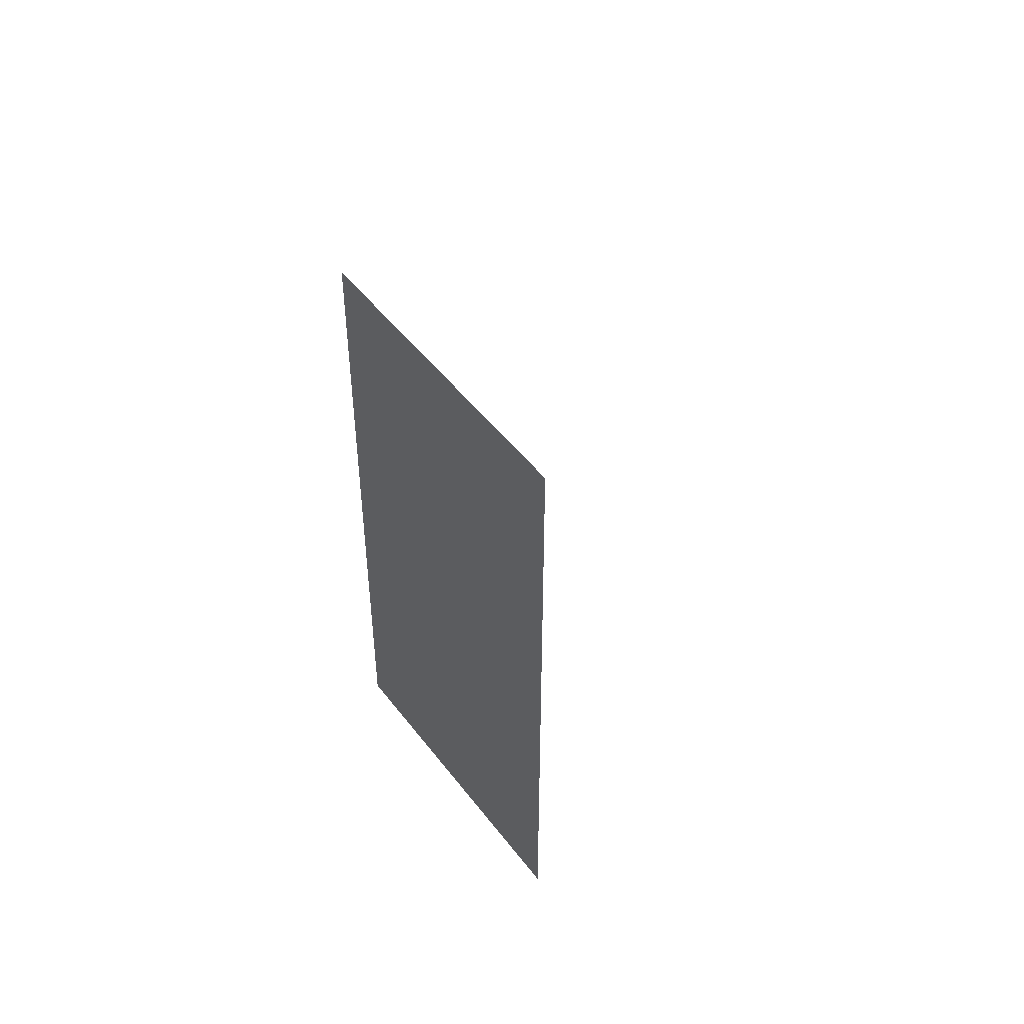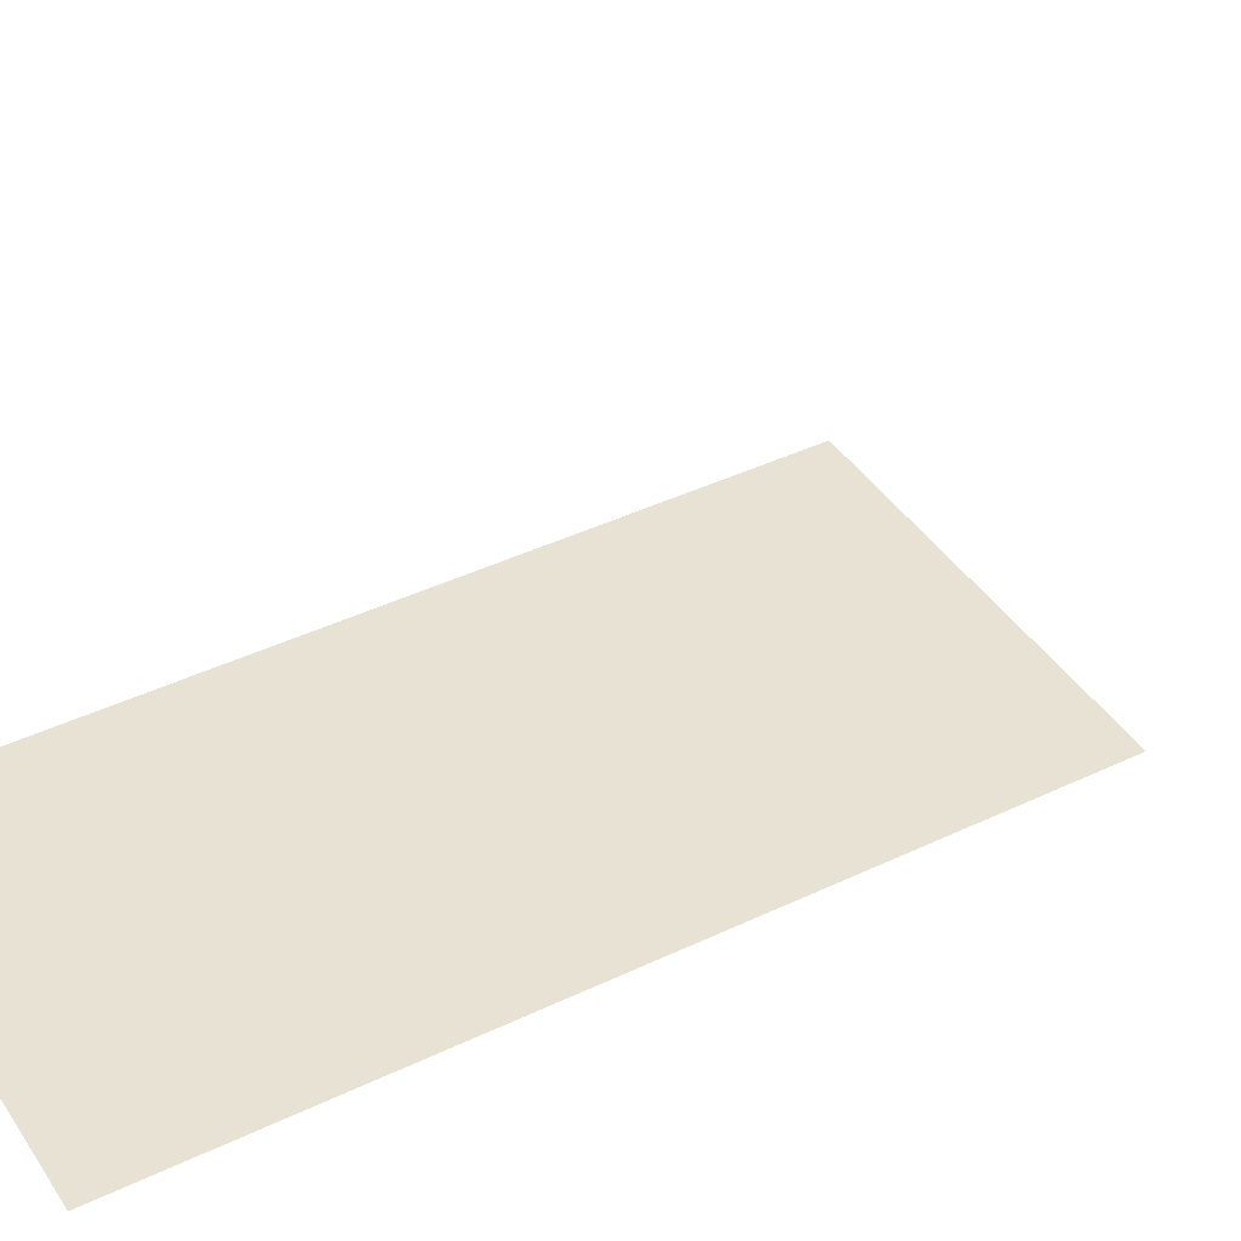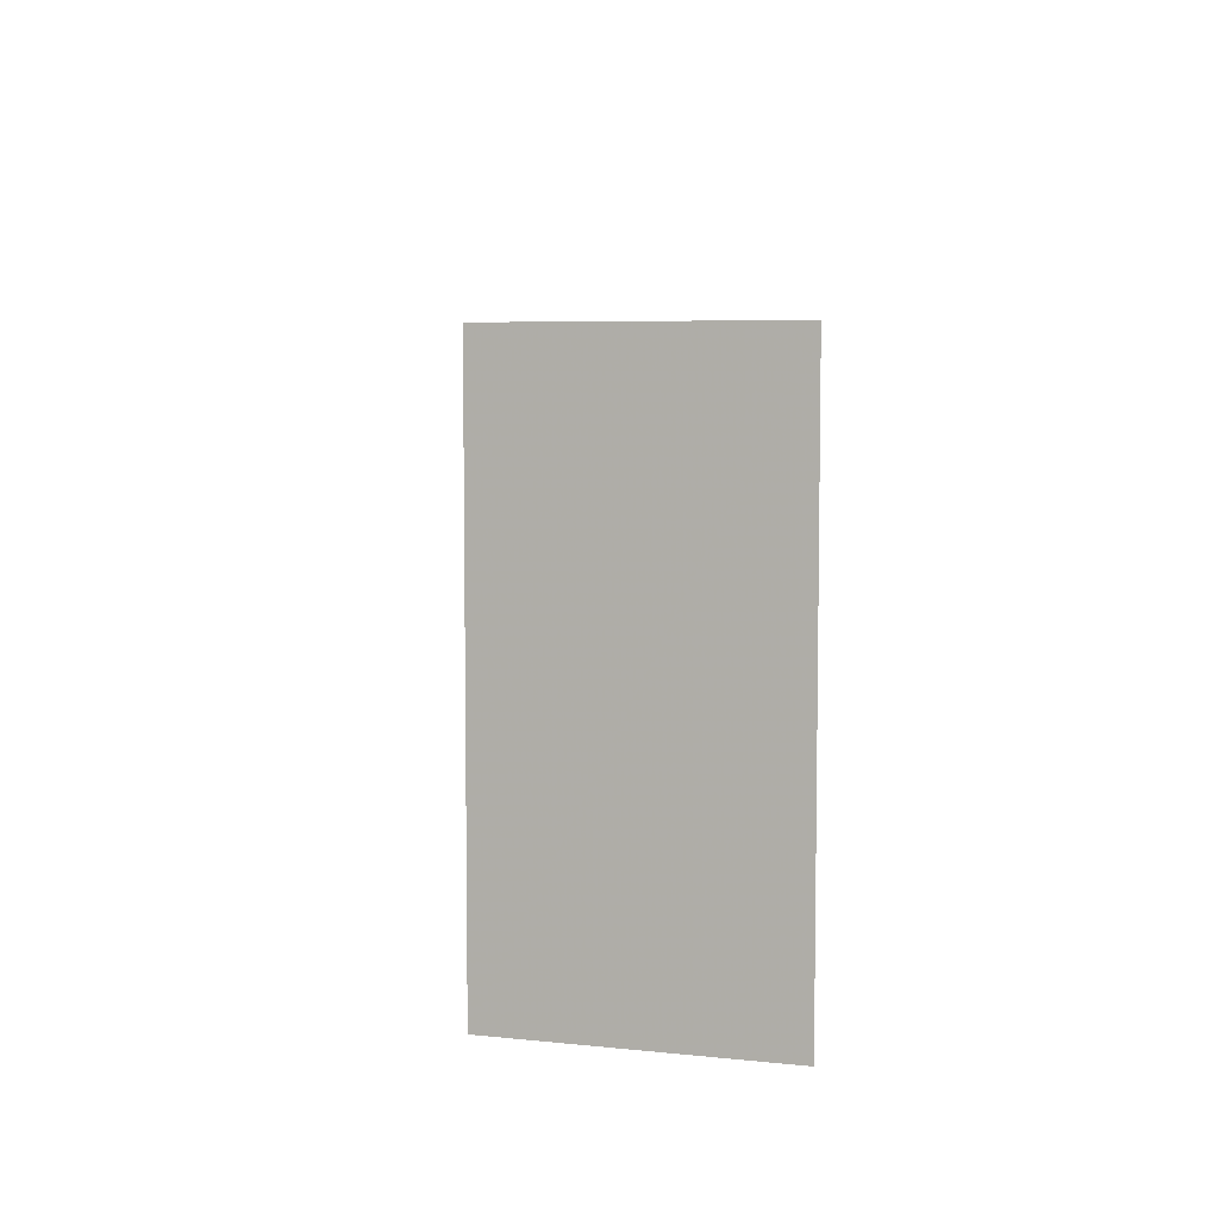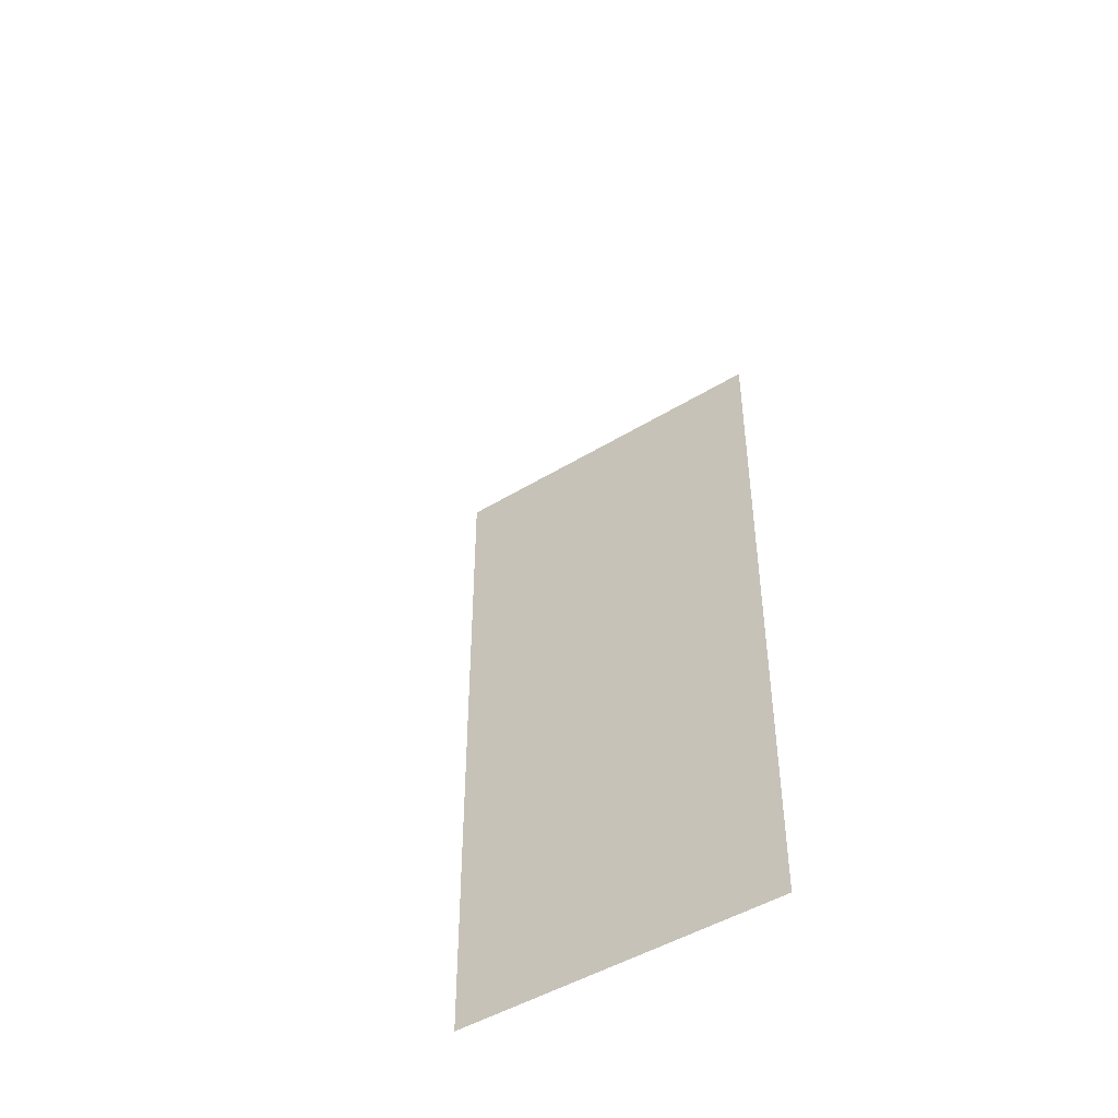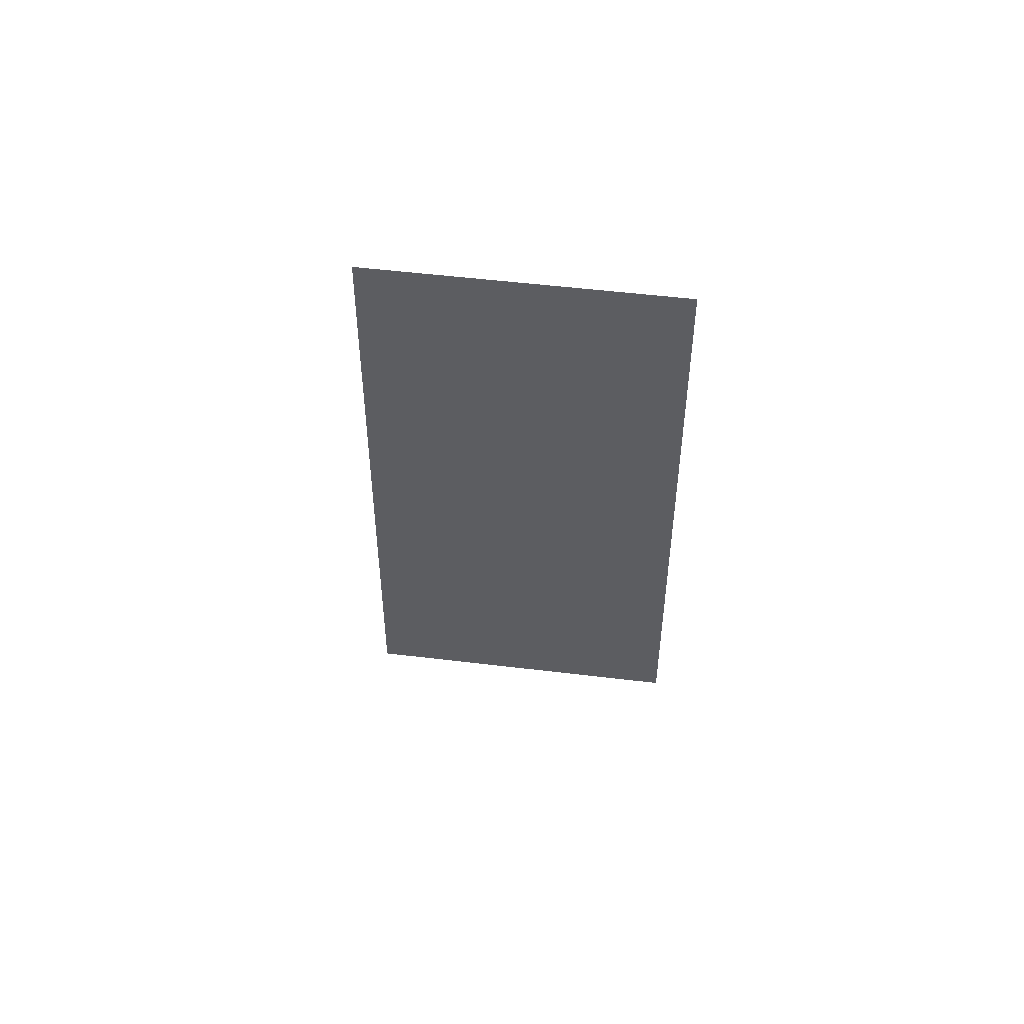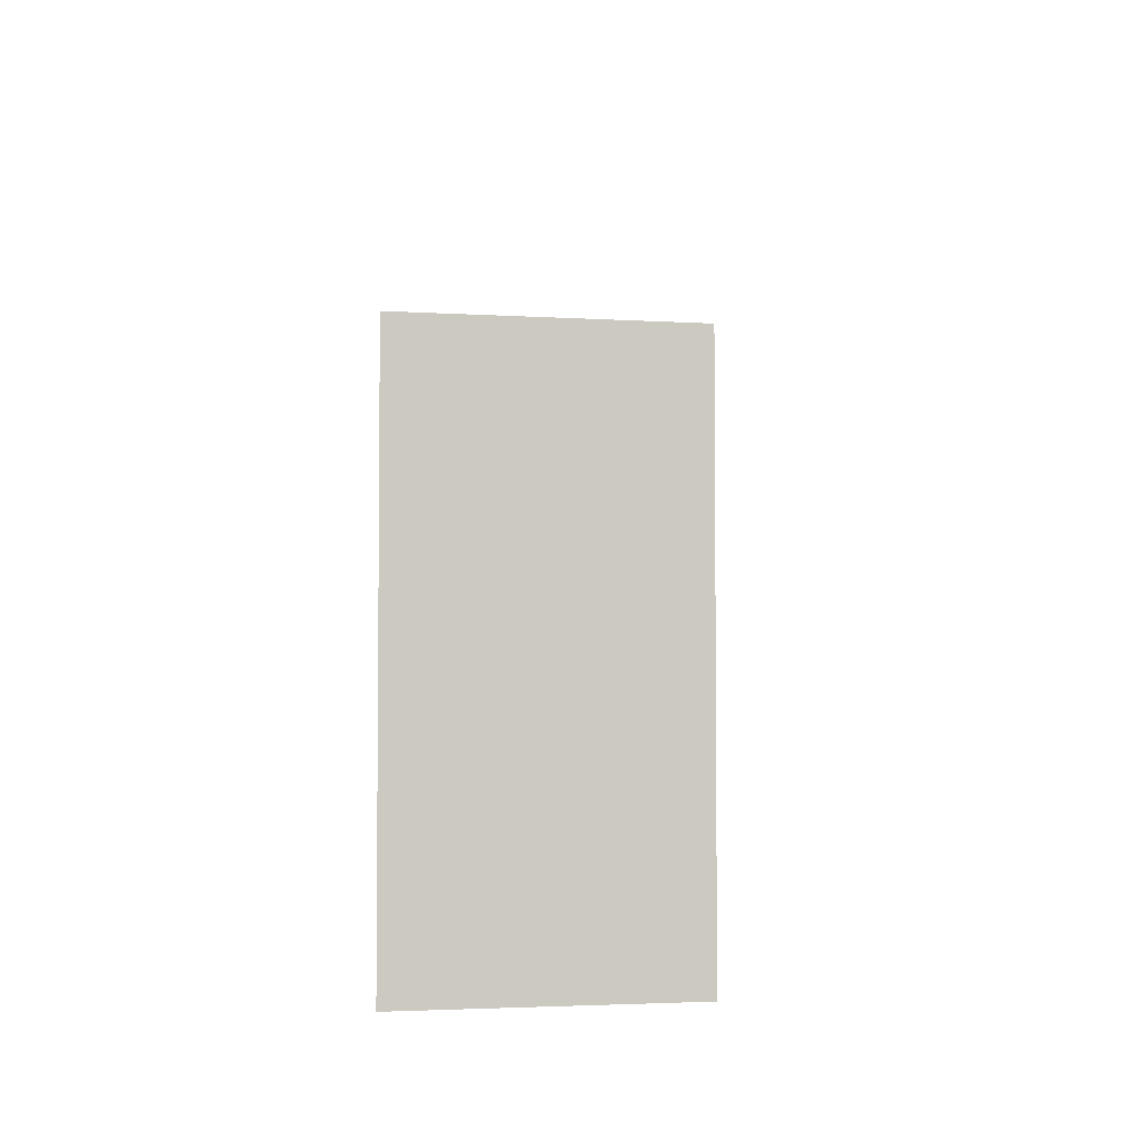
<metadata>
{"format":"obj","ext":"obj","renderer":"f3d","projection":"perspective","resolution":1024,"background":"white","views":[{"elev":48.2,"azim":54.5,"up":"+Z"},{"elev":40.9,"azim":-120.3,"up":"+Y"},{"elev":6.0,"azim":-162.5,"up":"+Z"},{"elev":-47.1,"azim":-145.2,"up":"+Z"},{"elev":51.9,"azim":-172.5,"up":"+Z"},{"elev":-3.5,"azim":168.1,"up":"+Z"}]}
</metadata>
<code>
v 0 0.25 0.25
v 0 -0.25 0
v 0 -0.25 -1
v -0.5 0.25 0.25
v -0.5 -0.25 0
v -0.5 -0.25 -1
v -0.25 0 0.25
v -0.25 -0.5 0.25
f 3 6 5
f 3 5 2
f 8 7 7
f 8 7 8
f 1 4 4
f 1 4 1

</code>
